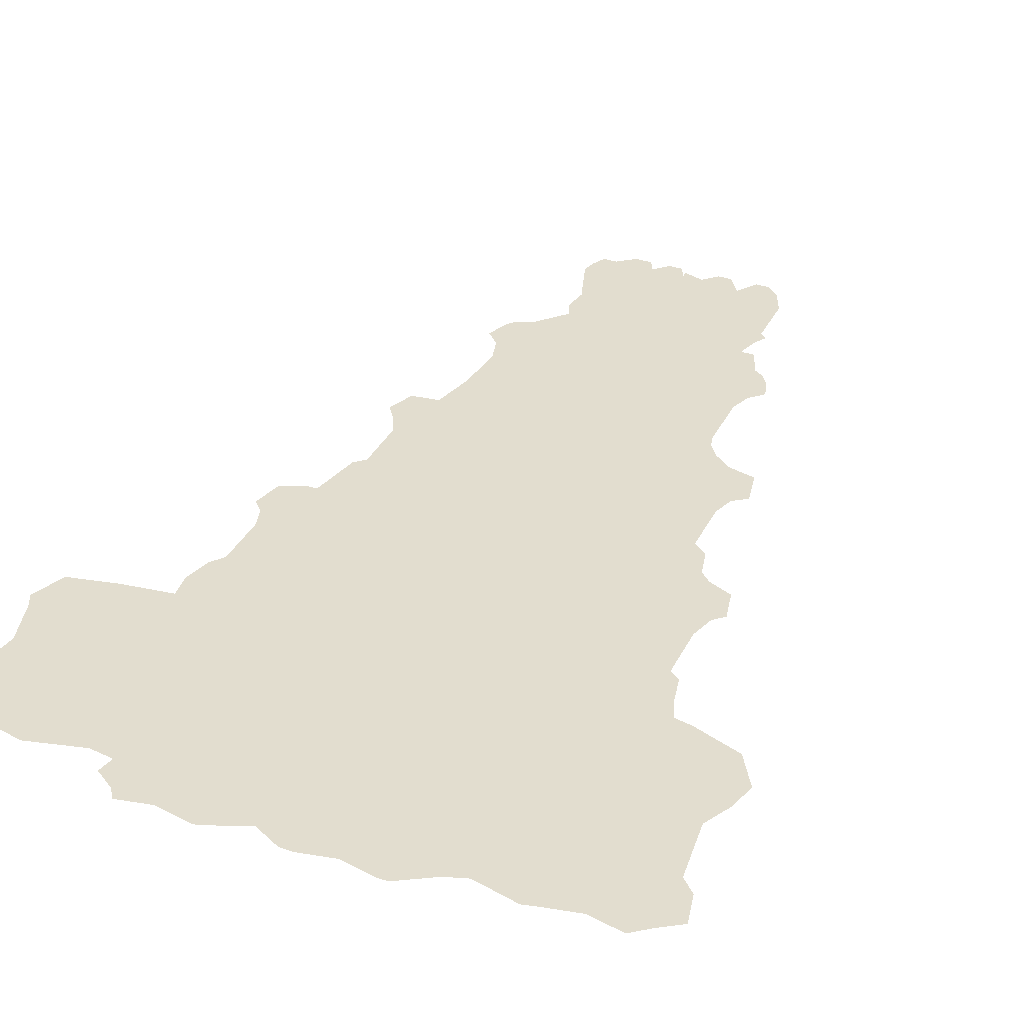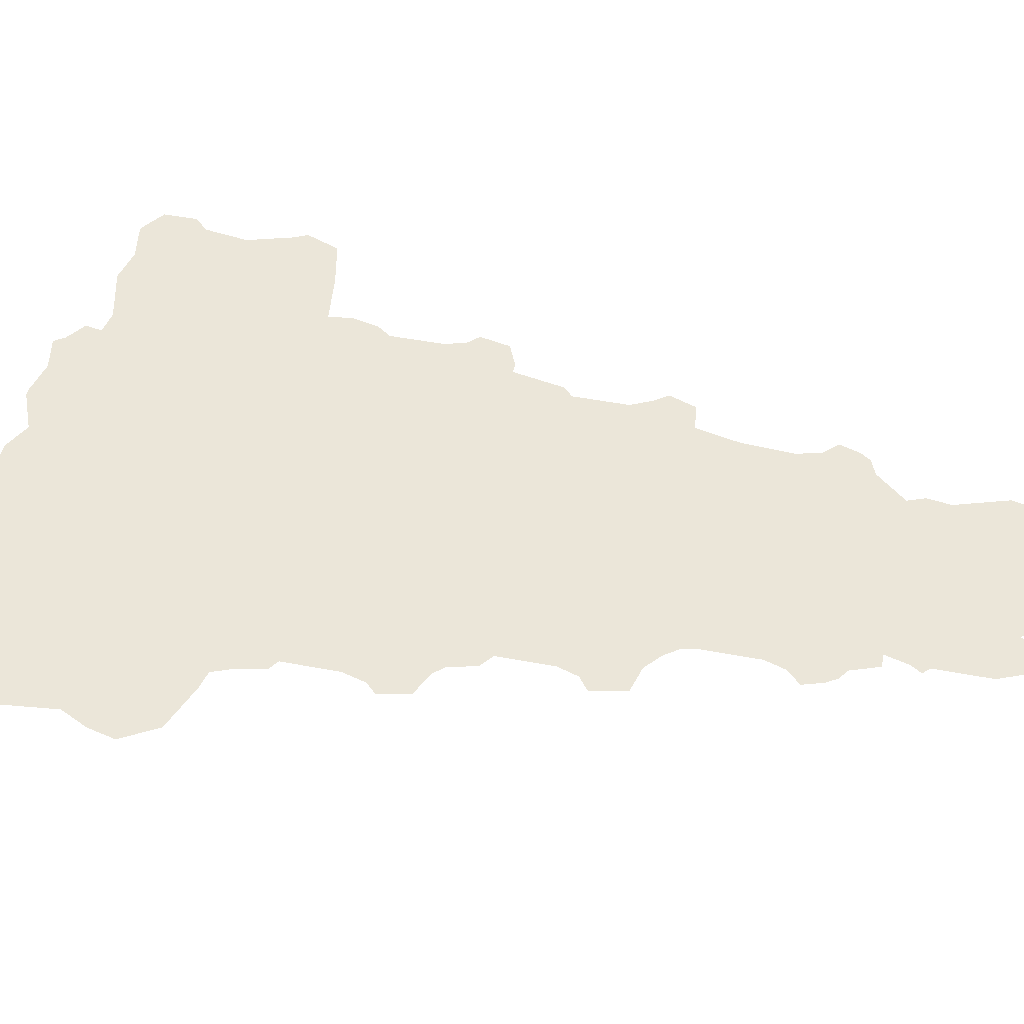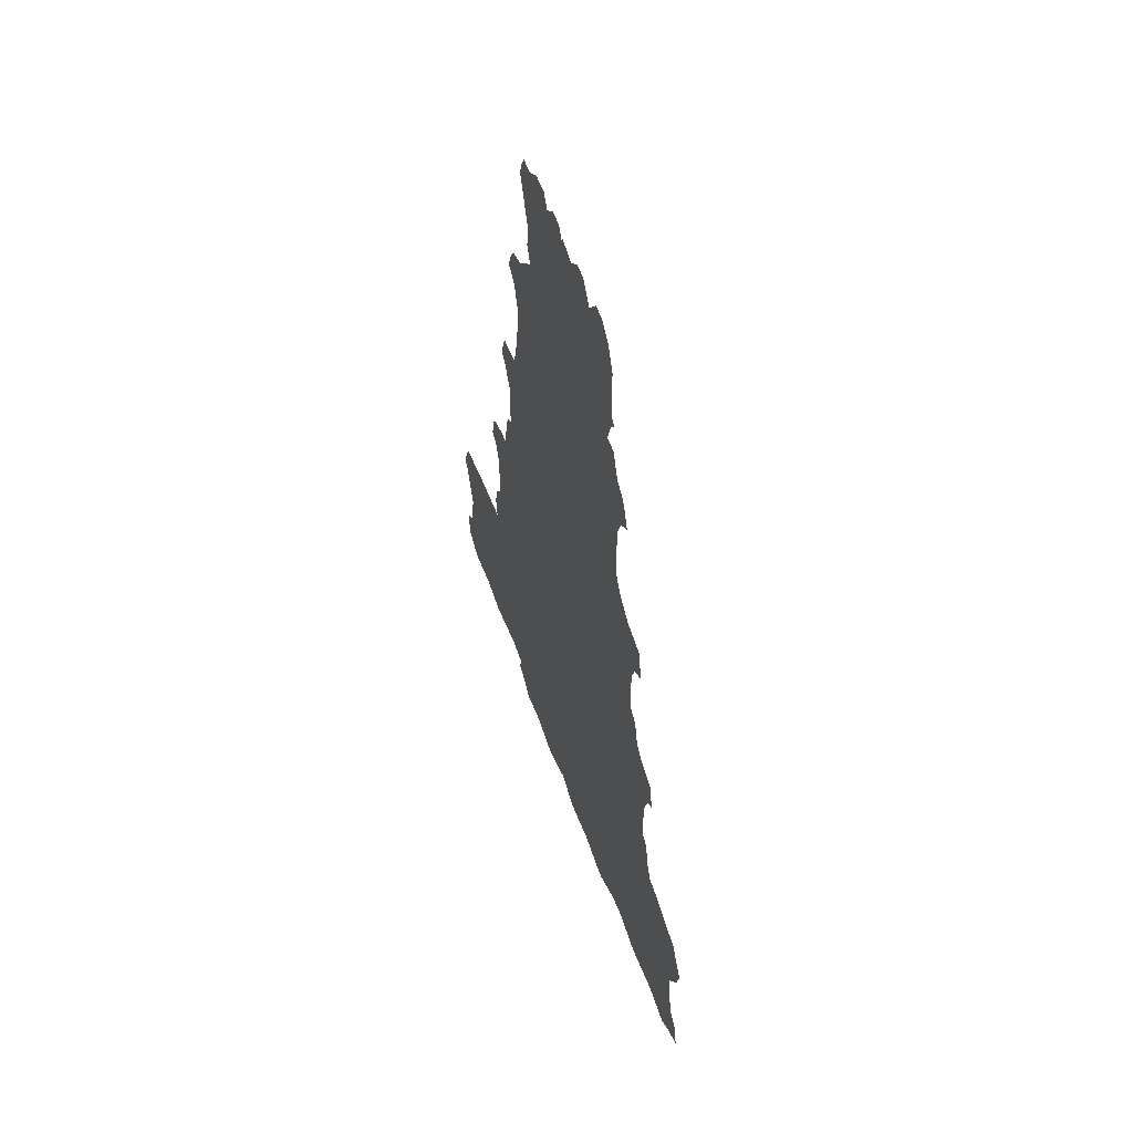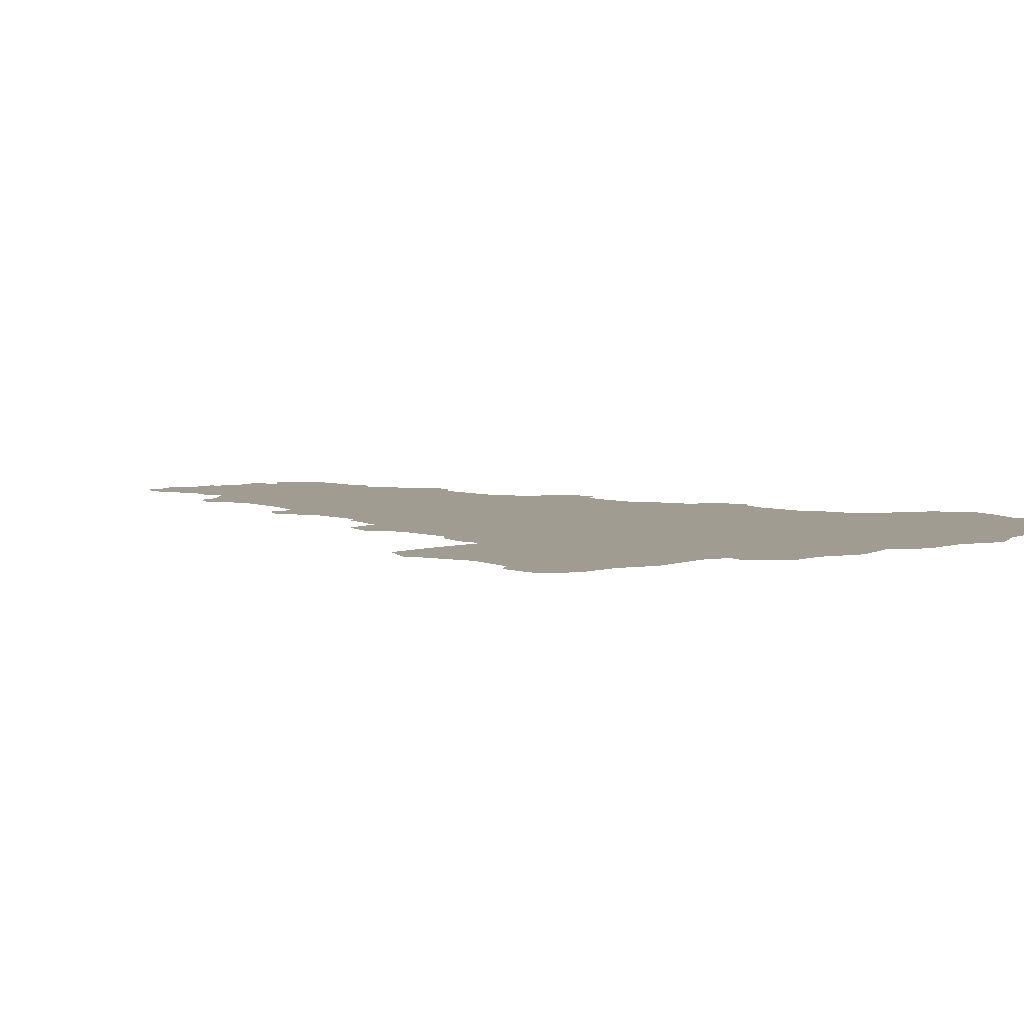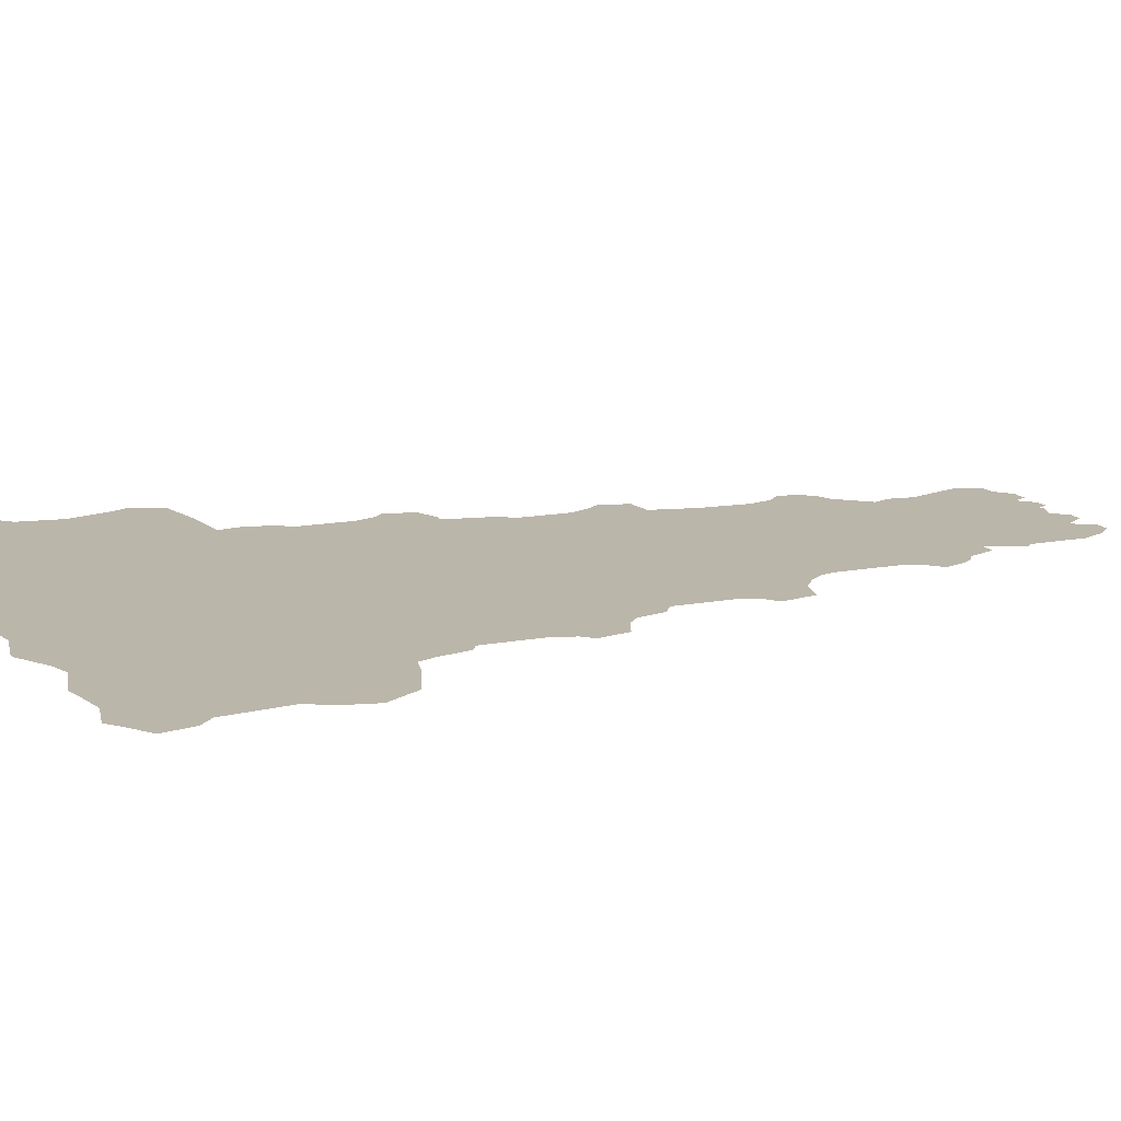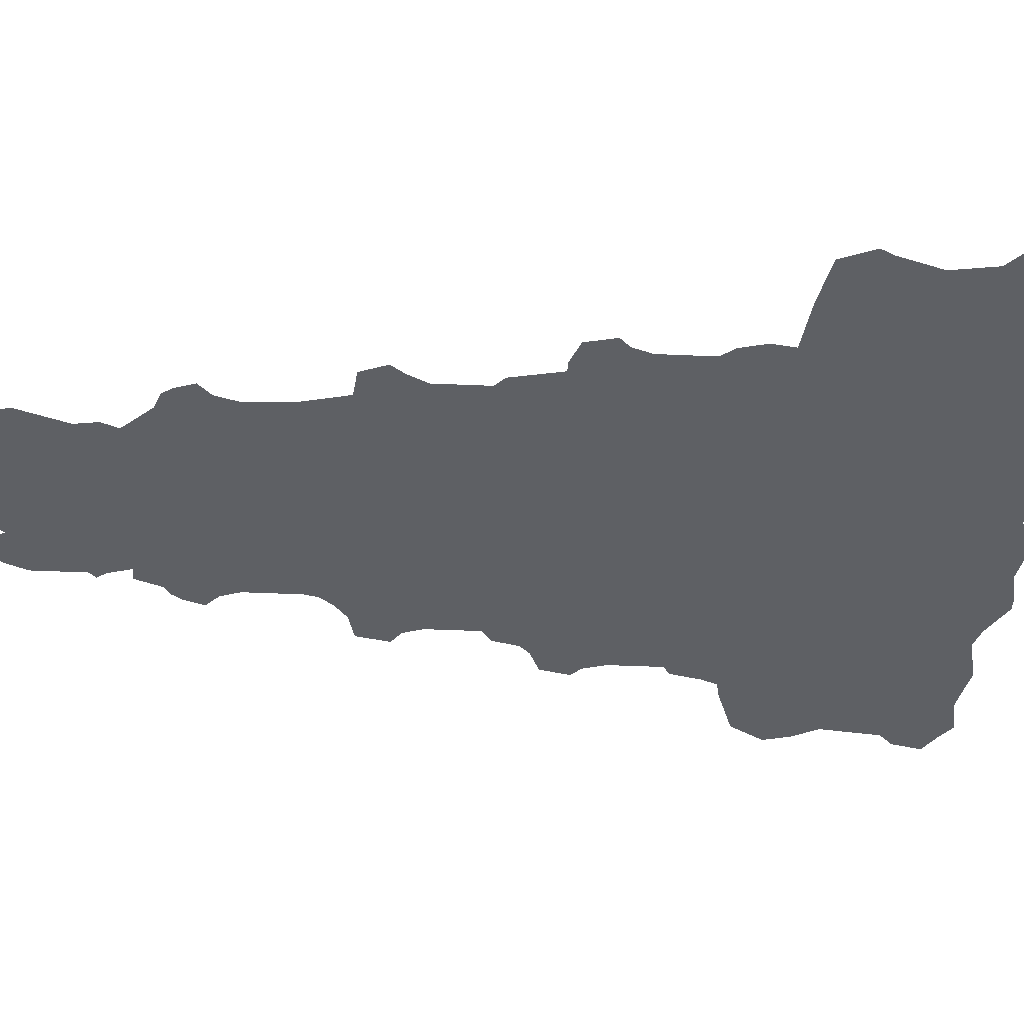
<metadata>
{"format":"obj","ext":"obj","renderer":"f3d","projection":"perspective","resolution":1024,"background":"white","views":[{"elev":34.9,"azim":-156.2,"up":"+Y"},{"elev":47.0,"azim":-77.8,"up":"+Y"},{"elev":58.8,"azim":-109.8,"up":"+Z"},{"elev":4.4,"azim":141.1,"up":"+Y"},{"elev":14.0,"azim":-113.1,"up":"+Y"},{"elev":-42.8,"azim":87.0,"up":"+Y"}]}
</metadata>
<code>
v -0.8281 0 0.6719
v -0.8594 0 0.7188
v -0.8906 0 0.7188
v -0.9219 0 0.6875
v -0.9453 0 0.6328
v -0.7109 0 0.5156
v -0.7344 0 0.6875
v -0.7969 0 0.7188
v -0.7656 0 0.7188
v -0.6875 0 0.7031
v -0.6875 0 0.6875
v -0.6094 0 0.6875
v -0.6719 0 0.7188
v -0.6406 0 0.7188
v -0.5156 0 0.6875
v -0.5547 0 0.7188
v -0.5938 0 0.7188
v -0.4688 0 0.6562
v -0.4844 0 0.6875
v -0.4609 0 0.625
v -0.4688 0 0.6016
v -0.4844 0 0.5547
v -0.5 0 0.5078
v -0.4922 0 0.4531
v -0.9453 0 0.4688
v -0.9297 0 0.4141
v -0.5078 0 0.4141
v -0.4453 0 0.3438
v -0.9844 0 0.3516
v -1.008 0 0.3359
v -0.4062 0 0.3281
v -0.3906 0 0.3047
v -1.023 0 0.3125
v -0.375 0 0.2578
v -1.039 0 0.2656
v -0.4062 0 0.2266
v -1.008 0 0.2344
v -0.4219 0 0.1719
v -0.9922 0 0.1875
v -0.4141 0 0.05469
v -0.9922 0 0.05469
v -1 0 0.02344
v -0.3906 0 -0.04688
v -1.023 0 -0.007812
v -1.062 0 -0.03906
v -0.3281 0 -0.1484
v -0.3281 0 -0.05469
v -0.3047 0 -0.1172
v -0.9453 0 0.5078
v -0.9609 0 0.4922
v -0.9609 0 0.4141
v -1.125 0 -0.05469
v -1.141 0 -0.1328
v -1.109 0 -0.1562
v -0.3516 0 -0.1953
v -1.094 0 -0.2031
v -0.3516 0 -0.3203
v -1.094 0 -0.3281
v -0.3281 0 -0.3438
v -1.125 0 -0.3516
v -0.3047 0 -0.4609
v -1.141 0 -0.4141
v -1.195 0 -0.6094
v -0.25 0 -0.625
v -0.2812 0 -0.4609
v -0.2344 0 -0.5781
v -0.2266 0 -0.4844
v -0.2109 0 -0.5547
v -1.164 0 -0.4375
v -1.211 0 -0.5547
v -1.219 0 -0.4609
v -1.234 0 -0.5312
v -1.195 0 -0.7344
v -0.25 0 -0.75
v -1.219 0 -0.75
v -0.2266 0 -0.7812
v -1.234 0 -0.8203
v -0.2109 0 -0.8438
v -1.25 0 -0.8594
v -0.2188 0 -0.8984
v -0.6875 0 -1.141
v -1.289 0 -0.8672
v -1.398 0 -0.9062
v -1.445 0 -0.9844
v -1.43 0 -1.047
v -1.398 0 -1.109
v -1.414 0 -1.25
v -1.086 0 -1.398
v -1.039 0 -1.414
v -0.9609 0 -1.461
v -0.9375 0 -1.461
v -0.8594 0 -1.445
v -0.7812 0 -1.461
v -0.75 0 -1.461
v -0.6875 0 -1.43
v -0.5938 0 -1.469
v -0.5781 0 -1.469
v -0.5 0 -1.453
v -0.4219 0 -1.469
v -0.4062 0 -1.445
v -0.3594 0 -1.414
v -0.3672 0 -1.375
v -0.3125 0 -1.367
v -0.2188 0 -1.391
v -0.1875 0 -1.398
v -0.1094 0 -1.383
v -0.1016 0 -0.9141
v -0.007812 0 -1.148
v 0.02344 0 -1.047
v 0.03906 0 -1.016
v 0.007812 0 -0.9375
v -1.188 0 -1.422
v -1.219 0 -1.414
v -1.297 0 -1.398
v -1.445 0 -1.281
v -1.414 0 -1.383
v -1.375 0 -1.414
v -1.461 0 -1.352
v 0.007812 0 -1.25
v 0.03906 0 -1.281
v -0.02344 0 -1.398
v -0.007812 0 -1.391
v 0.03906 0 -1.359
f 1 2 3
f 1 3 4
f 1 4 5
f 1 5 6
f 1 6 7
f 1 7 8
f 8 7 9
f 10 7 11
f 11 7 6
f 11 6 12
f 11 12 13
f 13 12 14
f 15 16 17
f 15 17 12
f 15 12 6
f 15 6 18
f 15 18 19
f 6 20 18
f 20 6 21
f 21 6 22
f 22 6 23
f 23 6 24
f 24 6 25
f 24 25 26
f 24 26 27
f 27 26 28
f 28 26 29
f 28 29 30
f 28 30 31
f 31 30 32
f 32 30 33
f 32 33 34
f 34 33 35
f 34 35 36
f 36 35 37
f 36 37 38
f 38 37 39
f 38 39 40
f 40 39 41
f 40 41 42
f 40 42 43
f 43 42 44
f 43 44 45
f 43 45 46
f 43 46 47
f 47 46 48
f 5 49 6
f 6 49 50
f 6 50 25
f 26 51 29
f 45 52 53
f 45 53 54
f 45 54 46
f 46 54 55
f 55 54 56
f 55 56 57
f 57 56 58
f 57 58 59
f 59 58 60
f 59 60 61
f 61 60 62
f 61 62 63
f 61 63 64
f 61 64 65
f 65 64 66
f 65 66 67
f 67 66 68
f 62 69 70
f 62 70 63
f 69 71 72
f 69 72 70
f 63 73 74
f 63 74 64
f 73 75 76
f 73 76 74
f 75 77 78
f 75 78 76
f 79 80 78
f 79 78 77
f 81 80 79
f 81 79 82
f 81 82 83
f 81 83 84
f 81 84 85
f 81 85 86
f 81 86 87
f 81 87 88
f 81 88 89
f 81 89 90
f 81 90 91
f 81 91 92
f 81 92 93
f 81 93 94
f 81 94 95
f 81 95 96
f 81 96 97
f 81 97 98
f 81 98 99
f 81 99 100
f 81 100 101
f 81 101 102
f 81 102 103
f 81 103 80
f 80 103 104
f 80 104 105
f 80 105 106
f 80 106 107
f 107 106 108
f 107 108 109
f 107 109 110
f 107 110 111
f 87 112 88
f 112 87 113
f 113 87 114
f 114 87 115
f 114 115 116
f 114 116 117
f 115 118 116
f 106 119 108
f 119 106 120
f 120 106 121
f 120 121 122
f 120 122 123

</code>
